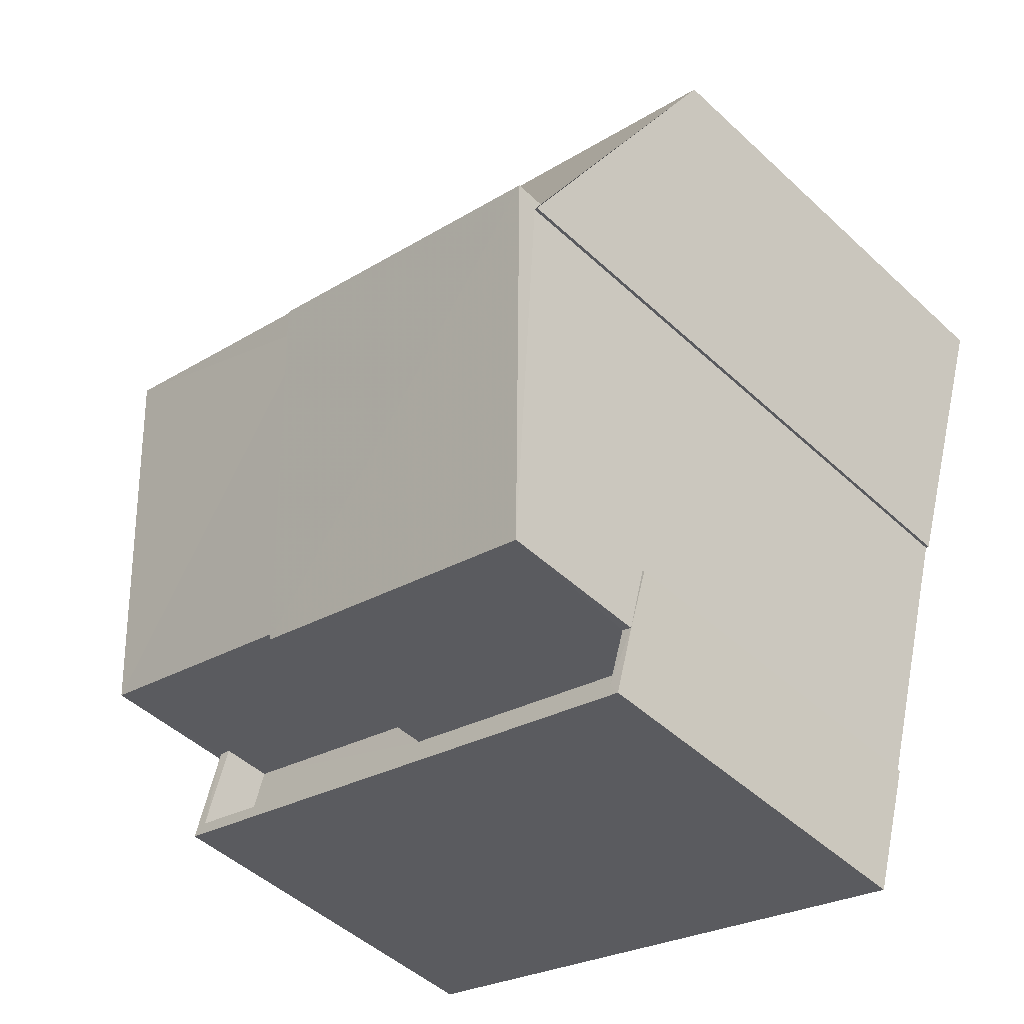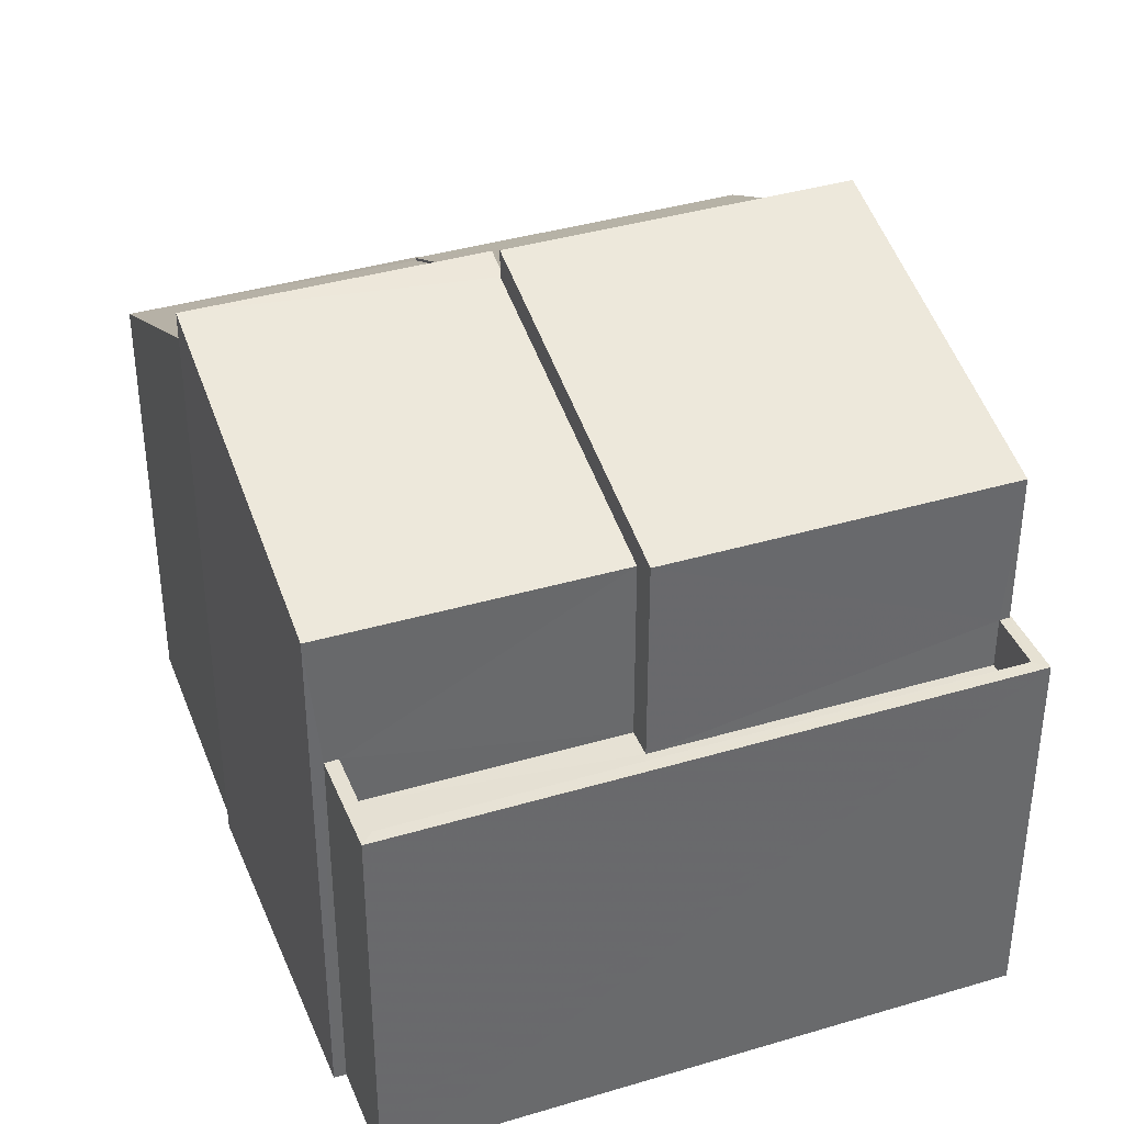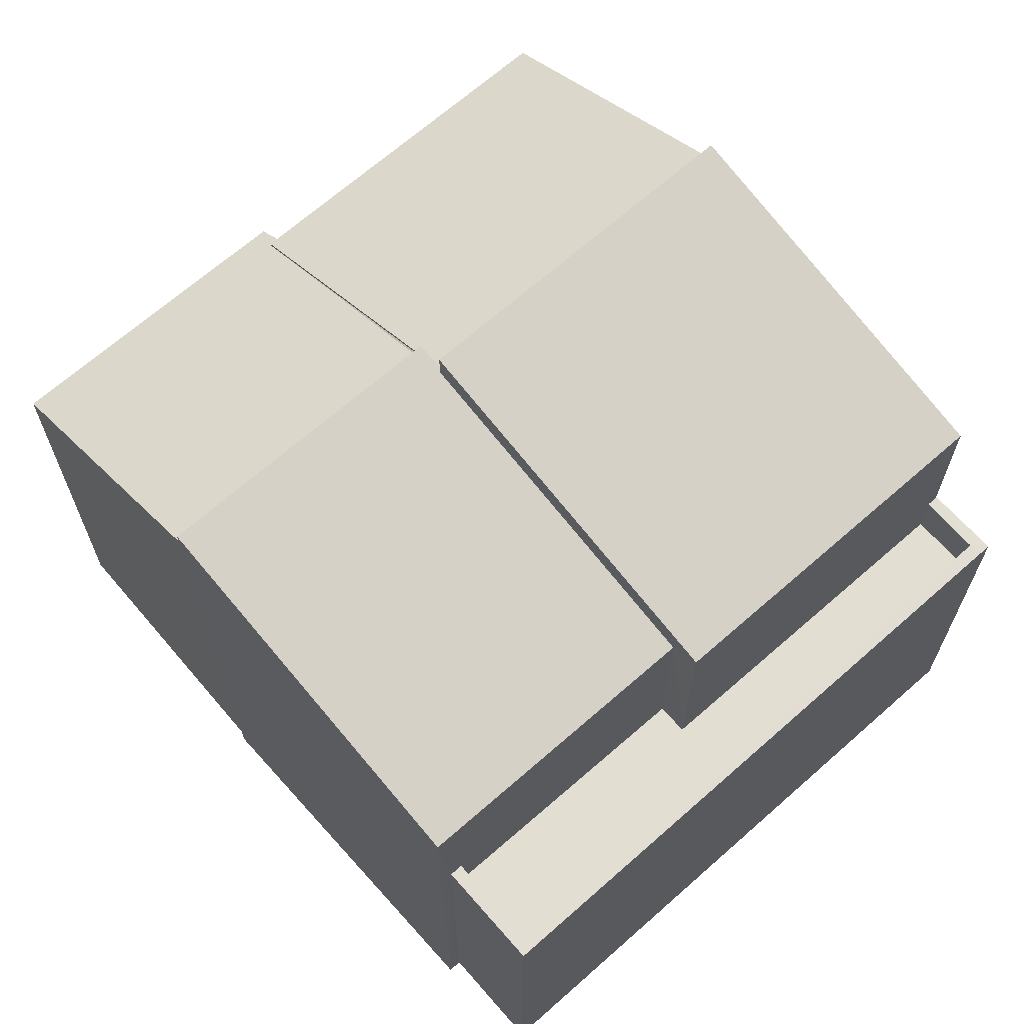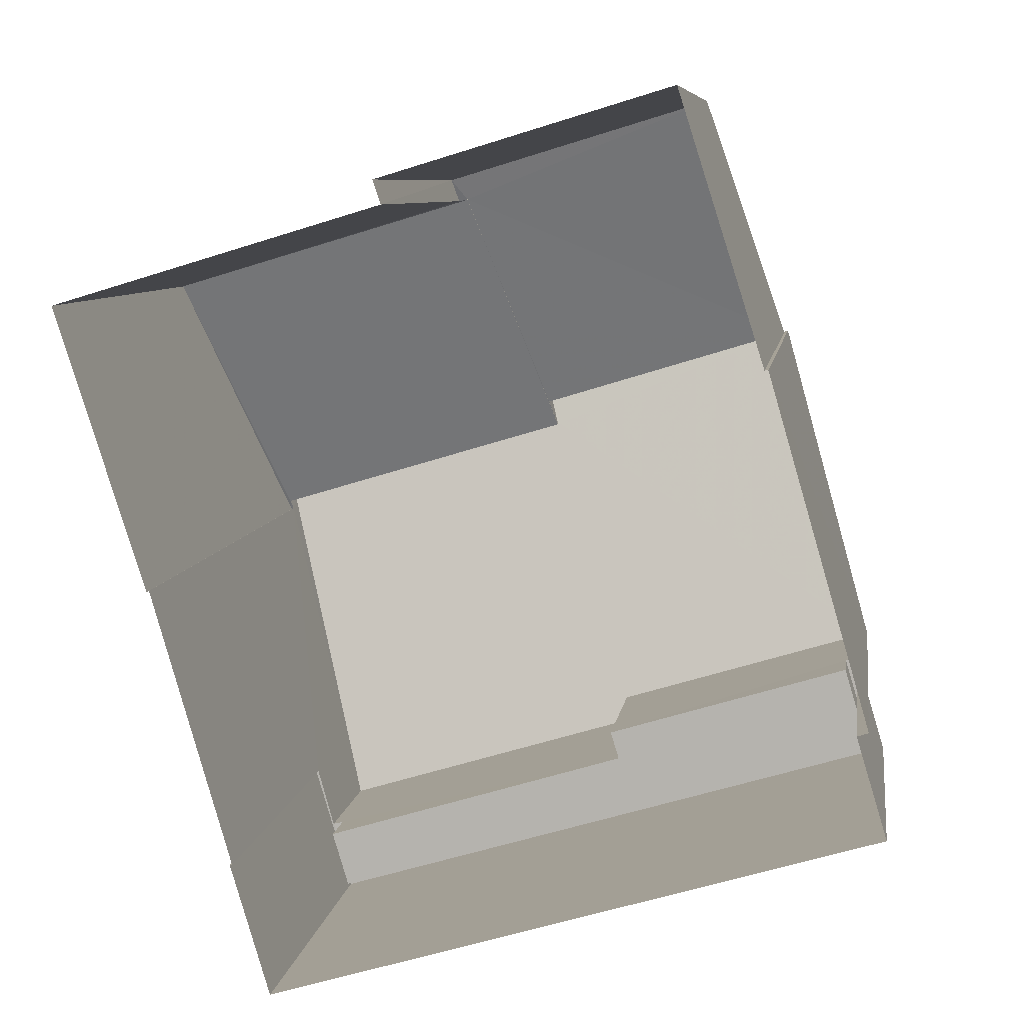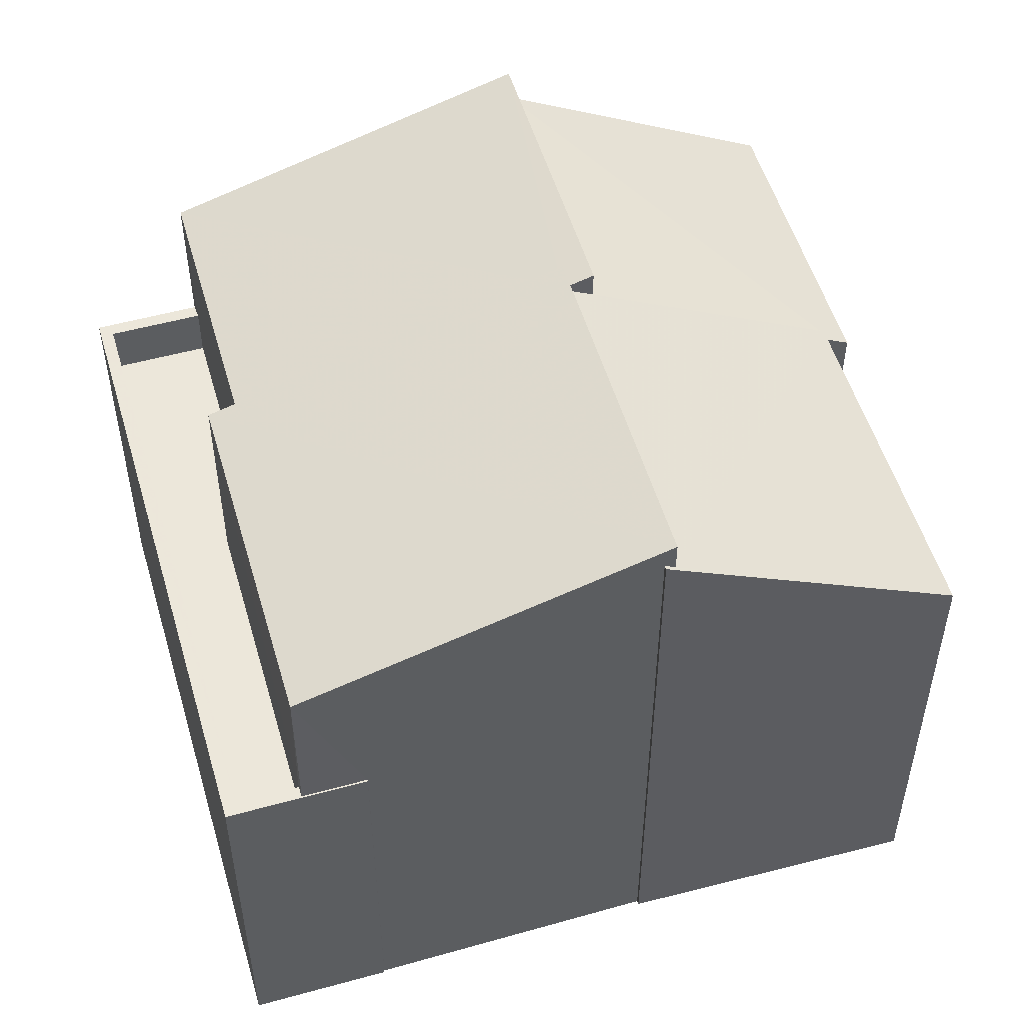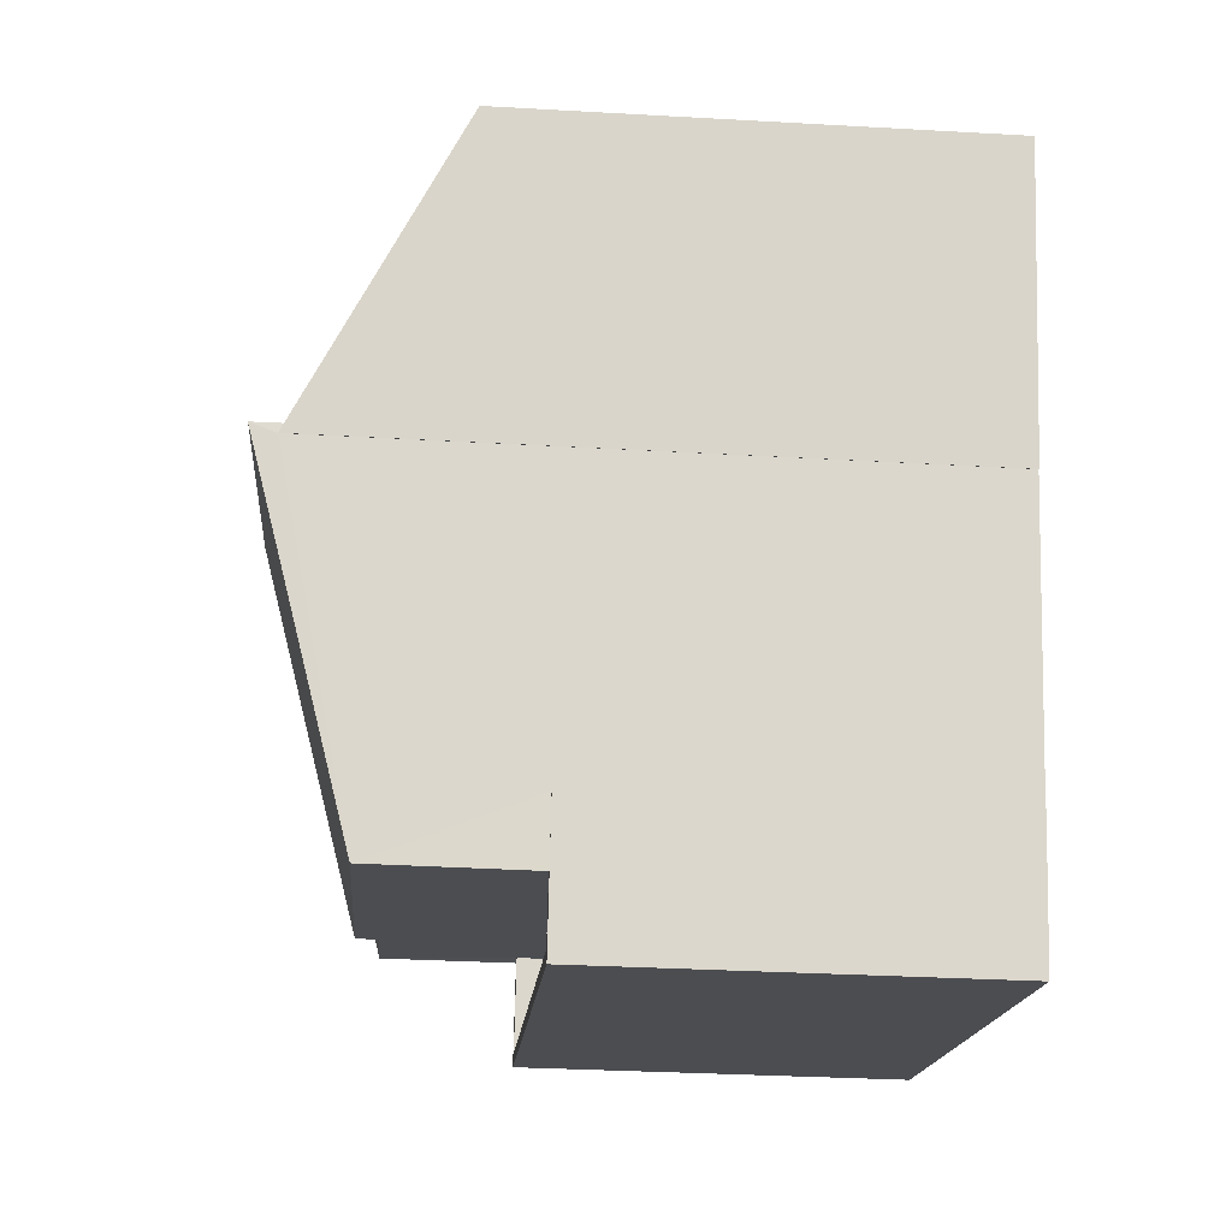
<metadata>
{"format":"obj","ext":"obj","renderer":"f3d","projection":"perspective","resolution":1024,"background":"white","views":[{"elev":-47.5,"azim":43.7,"up":"+Y"},{"elev":38.4,"azim":-37.3,"up":"+Z"},{"elev":67.6,"azim":-58.2,"up":"+Z"},{"elev":7.7,"azim":-171.9,"up":"+Y"},{"elev":52.8,"azim":57.0,"up":"+Z"},{"elev":-32.7,"azim":85.5,"up":"+Y"}]}
</metadata>
<code>
v -8.939e+04 -9.961e+04 5.083
v -8.939e+04 -9.96e+04 5.083
v -8.939e+04 -9.96e+04 5.083
v -8.939e+04 -9.96e+04 5.083
v -8.939e+04 -9.96e+04 5.084
v -8.94e+04 -9.961e+04 5.084
v -8.939e+04 -9.961e+04 5.084
v -8.94e+04 -9.961e+04 5.084
v -8.939e+04 -9.961e+04 5.084
v -8.939e+04 -9.961e+04 5.084
v -8.939e+04 -9.961e+04 5.083
v -8.94e+04 -9.96e+04 5.084
v -8.94e+04 -9.961e+04 5.084
v -8.94e+04 -9.96e+04 5.084
v -8.939e+04 -9.961e+04 9.477
v -8.939e+04 -9.961e+04 9.477
v -8.939e+04 -9.961e+04 9.477
v -8.939e+04 -9.961e+04 9.477
v -8.939e+04 -9.961e+04 9.477
v -8.94e+04 -9.961e+04 9.478
v -8.94e+04 -9.961e+04 9.478
v -8.94e+04 -9.961e+04 9.478
v -8.94e+04 -9.961e+04 9.478
v -8.939e+04 -9.961e+04 9.477
v -8.939e+04 -9.961e+04 12.04
v -8.939e+04 -9.961e+04 12.04
v -8.939e+04 -9.961e+04 11.98
v -8.939e+04 -9.961e+04 11.98
v -8.939e+04 -9.96e+04 10.34
v -8.939e+04 -9.96e+04 10.34
v -8.939e+04 -9.961e+04 11.94
v -8.939e+04 -9.961e+04 11.94
v -8.939e+04 -9.961e+04 11.77
v -8.94e+04 -9.96e+04 11.76
v -8.939e+04 -9.96e+04 10.31
v -8.939e+04 -9.96e+04 10.16
v -8.939e+04 -9.96e+04 10.16
v -8.939e+04 -9.96e+04 10.31
v -8.939e+04 -9.961e+04 8.877
v -8.939e+04 -9.961e+04 8.877
v -8.94e+04 -9.961e+04 8.878
v -8.94e+04 -9.961e+04 8.878
v -8.939e+04 -9.961e+04 8.877
v -8.939e+04 -9.961e+04 8.877
v -8.939e+04 -9.961e+04 12
v -8.939e+04 -9.961e+04 12.1
v -8.939e+04 -9.961e+04 12
v -8.94e+04 -9.96e+04 12.1
v -8.94e+04 -9.961e+04 10.99
v -8.939e+04 -9.961e+04 10.99
v -8.939e+04 -9.961e+04 12.32
v -8.939e+04 -9.961e+04 12.32
v -8.939e+04 -9.961e+04 11.21
v -8.939e+04 -9.961e+04 11.21
f 1 2 3
f 4 2 5
f 6 7 8
f 9 7 10
f 1 3 11
f 12 5 2
f 12 13 14
f 12 6 13
f 1 10 6
f 1 12 2
f 10 7 6
f 1 6 12
f 15 16 17
f 15 17 18
f 18 19 20
f 21 22 23
f 21 23 20
f 17 24 19
f 19 21 20
f 18 17 19
f 25 26 27
f 28 27 29
f 29 27 30
f 27 26 30
f 31 32 33
f 34 33 35
f 34 35 36
f 36 35 37
f 37 35 38
f 33 32 35
f 39 40 41
f 41 40 42
f 39 43 40
f 42 40 44
f 45 46 47
f 46 48 47
f 47 49 50
f 47 48 49
f 51 52 53
f 54 51 53
f 31 46 45
f 31 33 46
f 30 11 3
f 30 26 11
f 24 39 19
f 24 43 39
f 44 40 50
f 40 53 50
f 50 52 47
f 50 53 52
f 42 21 41
f 42 22 21
f 35 29 38
f 2 38 3
f 3 38 30
f 38 29 30
f 25 11 26
f 25 1 11
f 32 28 29
f 35 32 29
f 2 4 37
f 38 2 37
f 40 24 53
f 53 24 54
f 40 43 24
f 54 24 17
f 51 54 25
f 51 25 27
f 54 17 16
f 25 16 1
f 1 16 10
f 54 16 25
f 36 4 5
f 36 37 4
f 10 15 9
f 10 16 15
f 46 34 48
f 48 34 14
f 46 33 34
f 14 34 12
f 6 8 20
f 23 6 20
f 18 20 8
f 7 18 8
f 12 36 5
f 12 34 36
f 42 44 22
f 6 23 13
f 44 50 22
f 13 23 49
f 22 50 49
f 23 22 49
f 21 19 39
f 41 21 39
f 14 49 48
f 14 13 49
f 47 52 45
f 28 31 45
f 32 31 28
f 45 52 51
f 28 51 27
f 28 45 51
f 9 18 7
f 9 15 18

</code>
